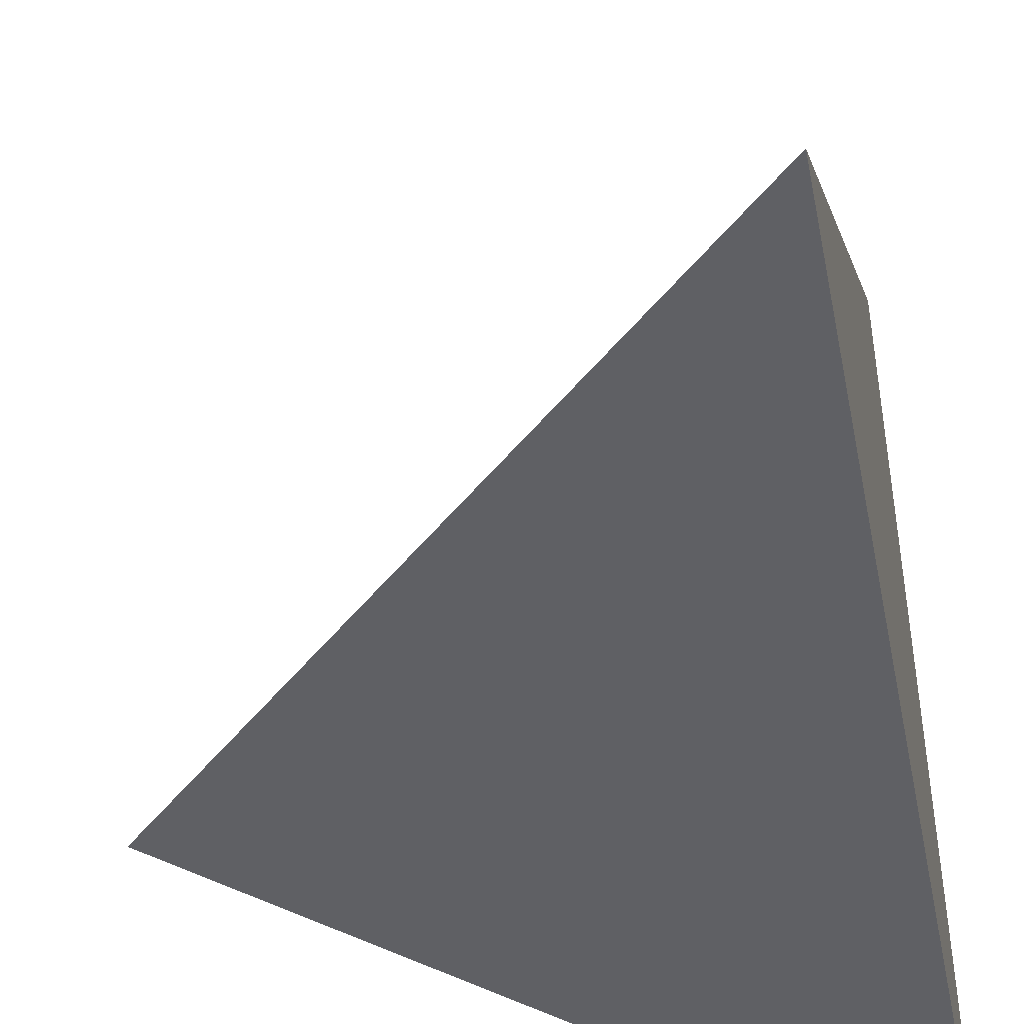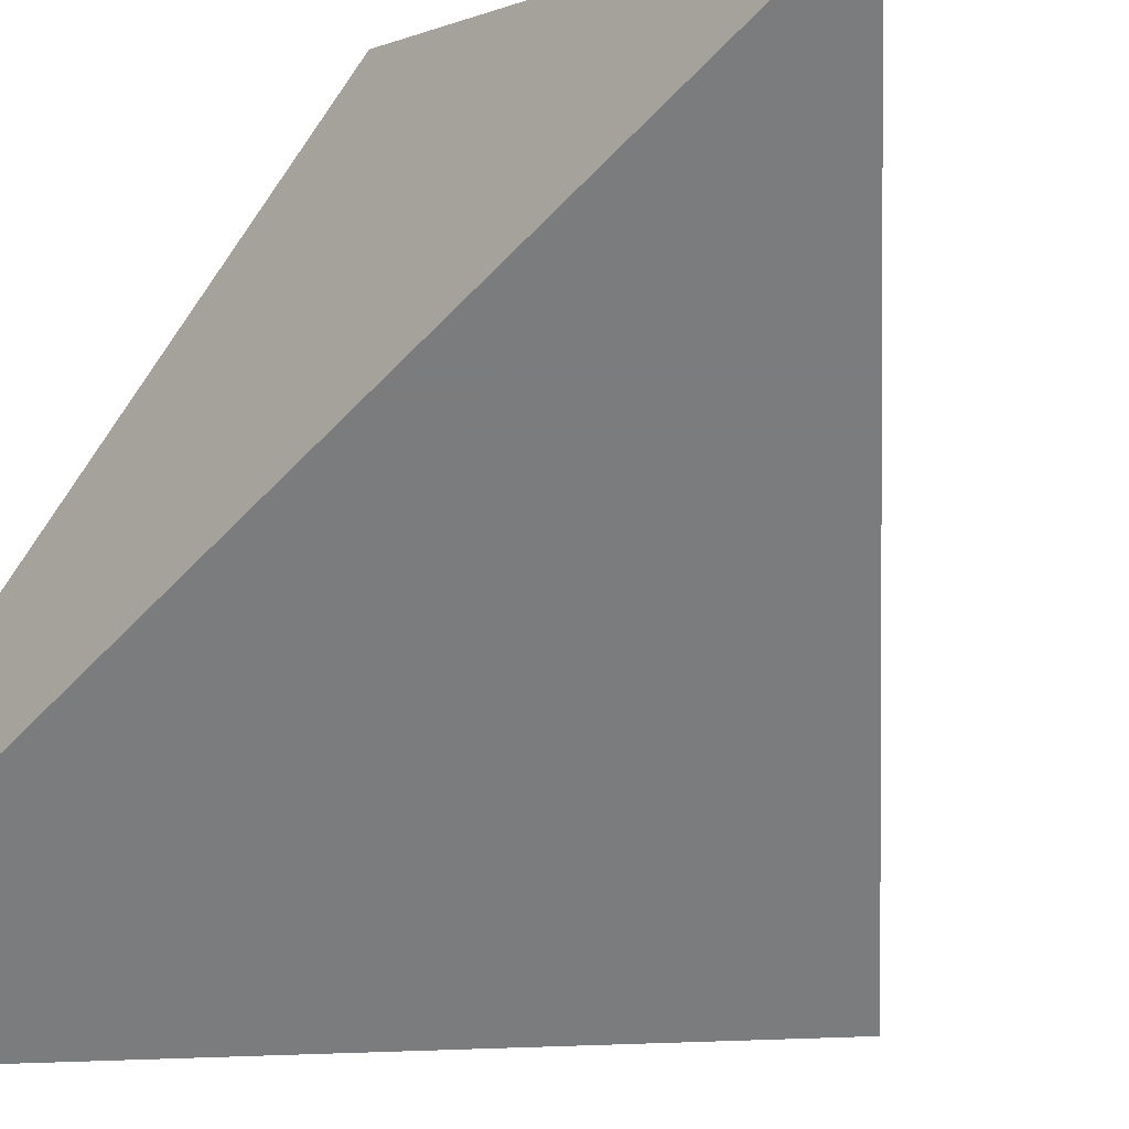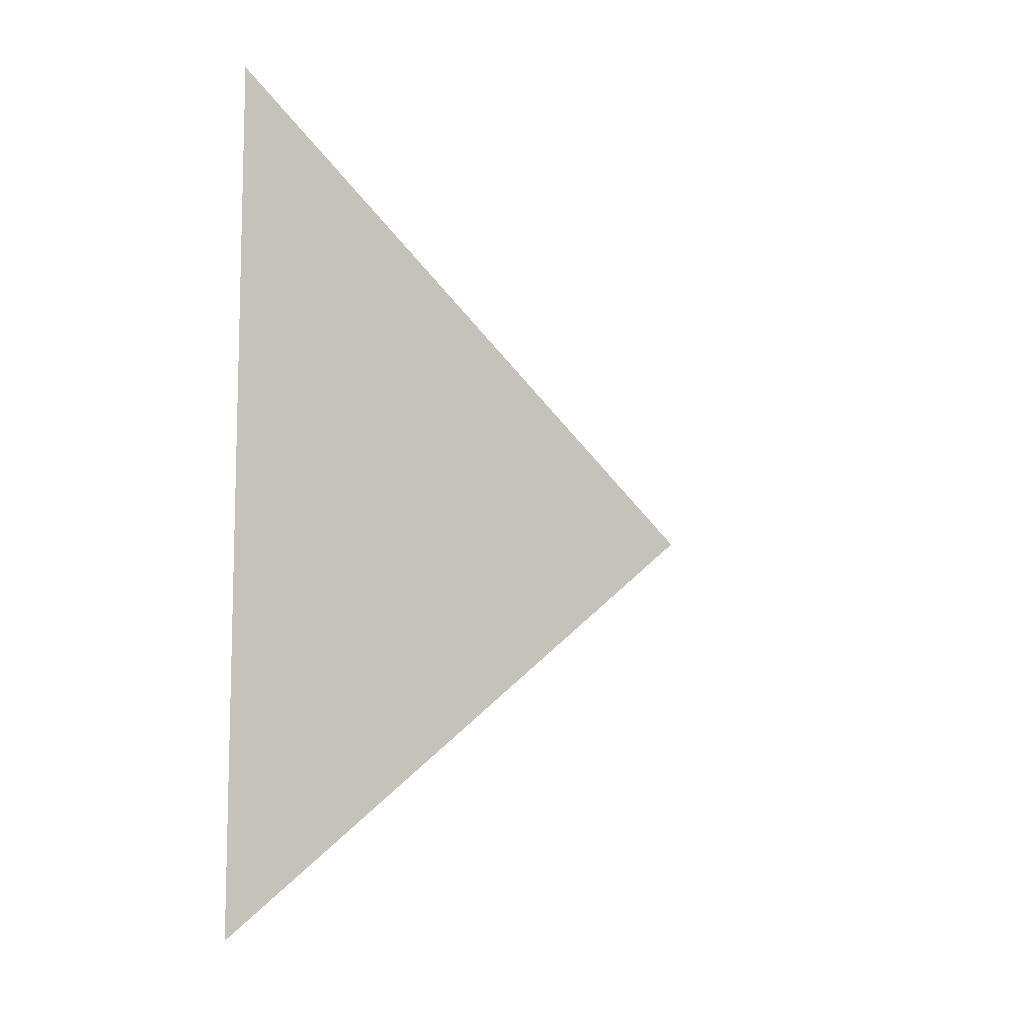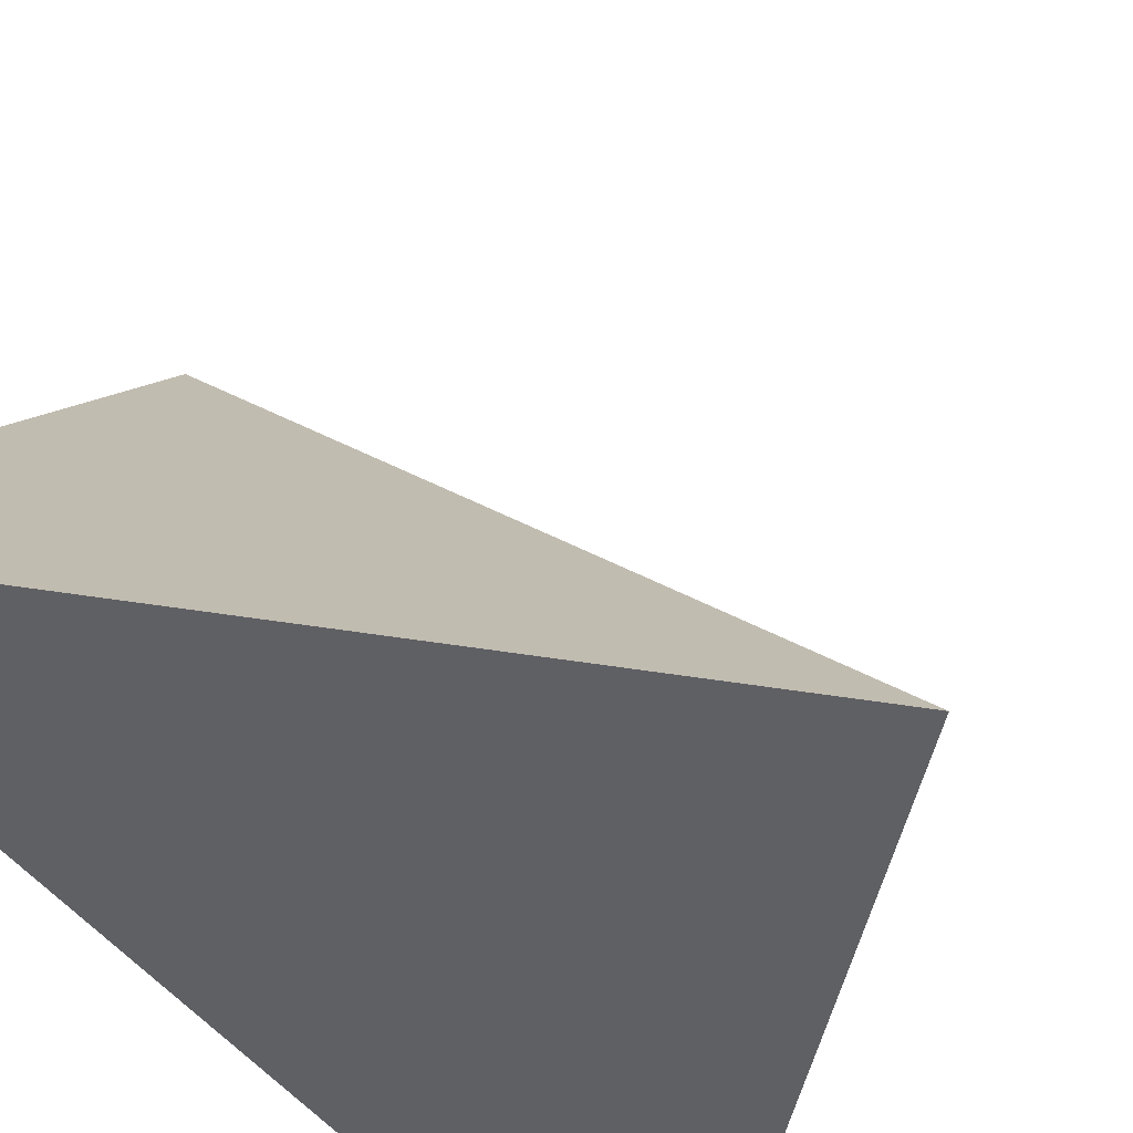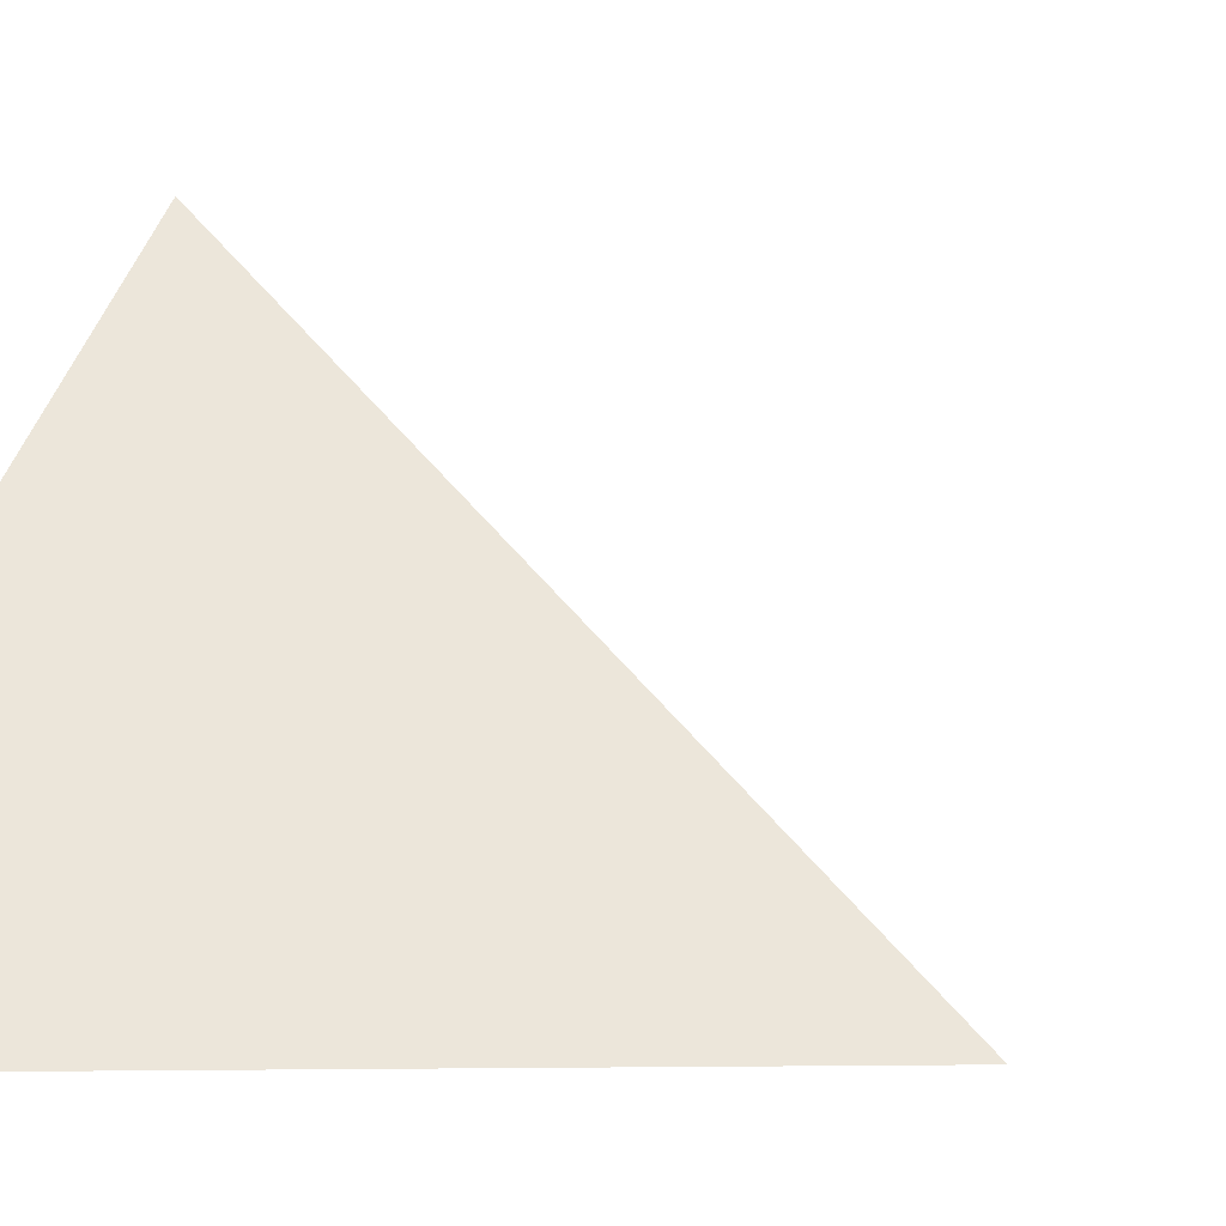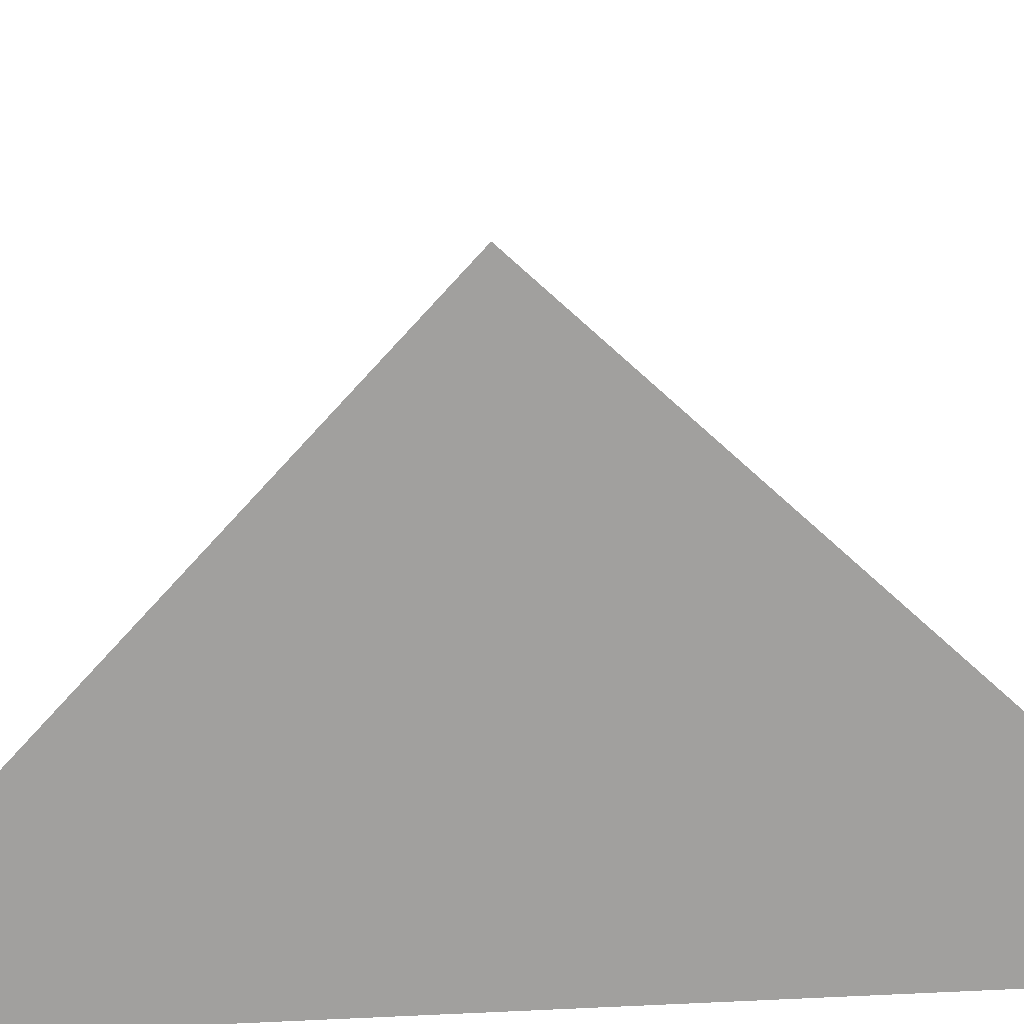
<metadata>
{"format":"obj","ext":"obj","renderer":"f3d","projection":"perspective","resolution":1024,"background":"white","views":[{"elev":-43.4,"azim":10.8,"up":"+Y"},{"elev":-58.7,"azim":137.3,"up":"+Y"},{"elev":-9.5,"azim":106.9,"up":"+Z"},{"elev":-44.9,"azim":-146.0,"up":"+Y"},{"elev":-4.3,"azim":-146.7,"up":"+Y"},{"elev":-71.8,"azim":-87.2,"up":"+Y"}]}
</metadata>
<code>
v 0.755 -1e-06 0.755
v 1.01 -1e-06 1.01
v 1.01 -1e-06 0.5
v 1.01 0.255 0.7107
f 2 1 3
f 3 1 4
f 4 1 2
f 4 2 3

</code>
